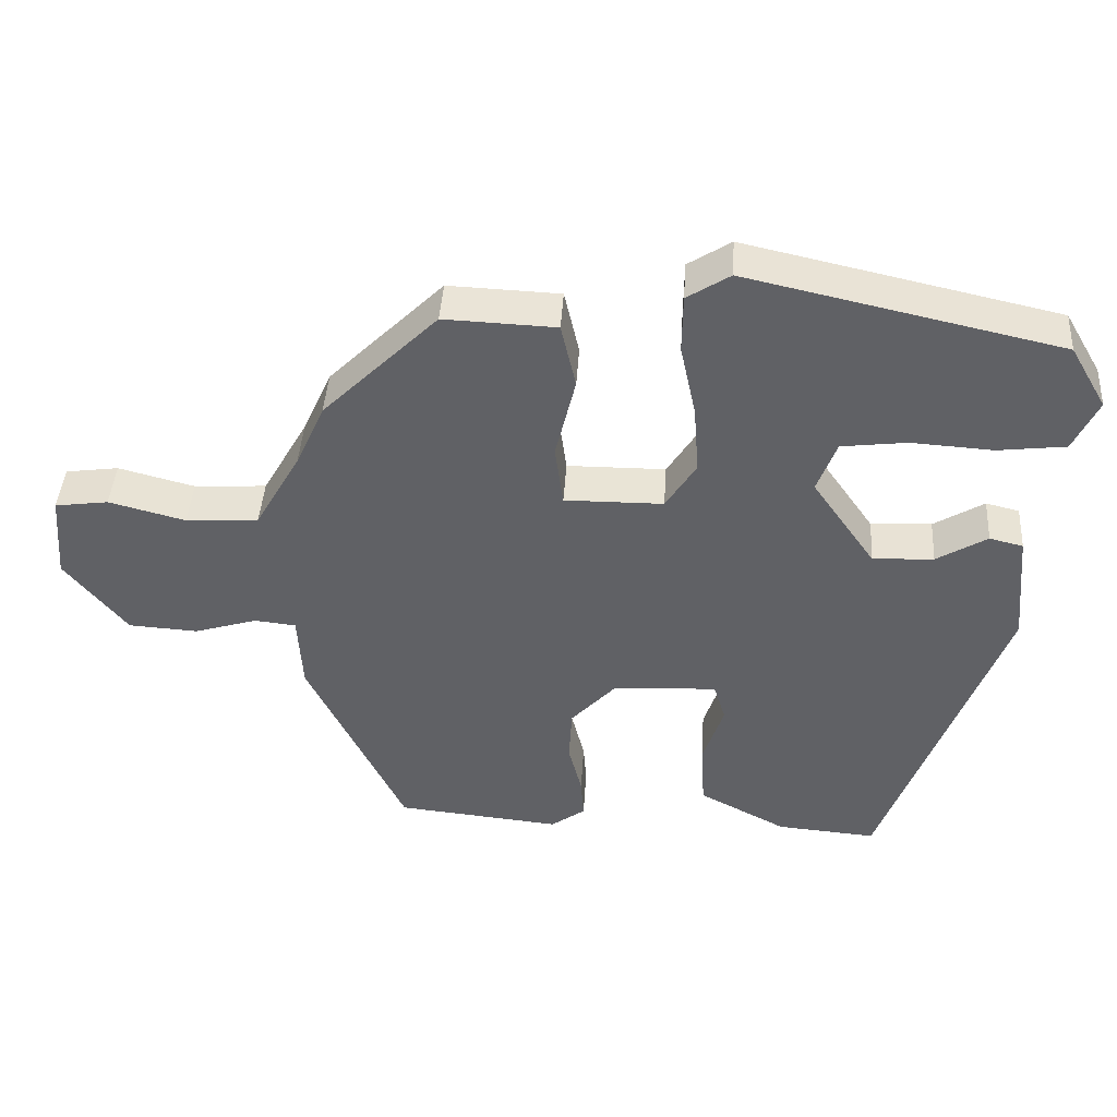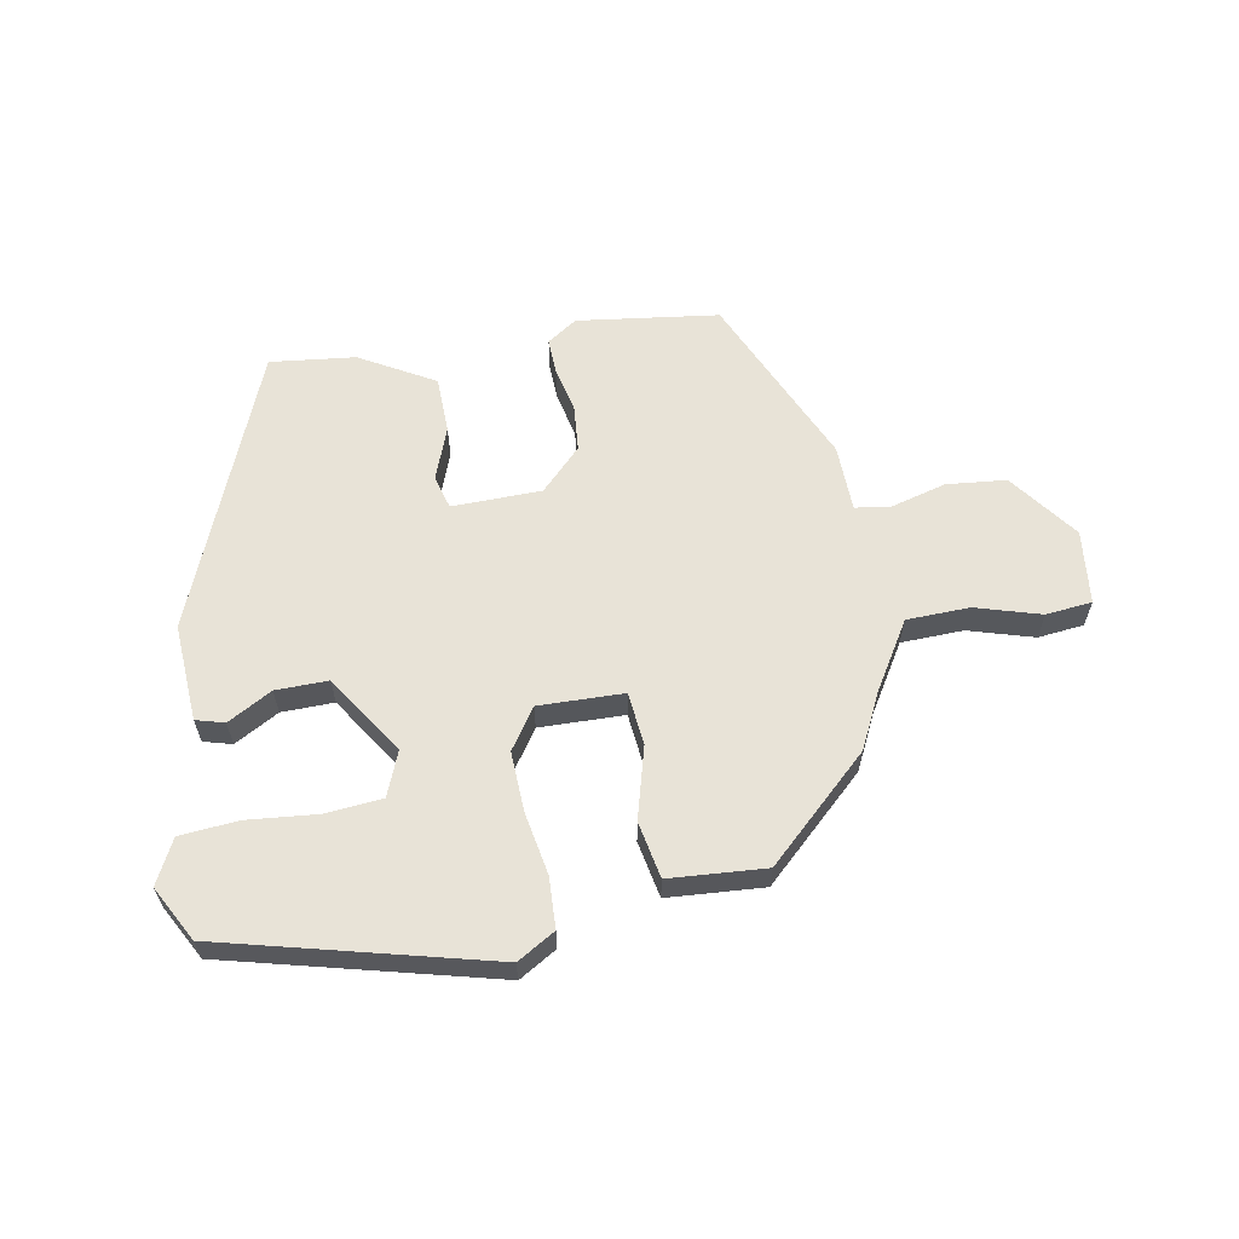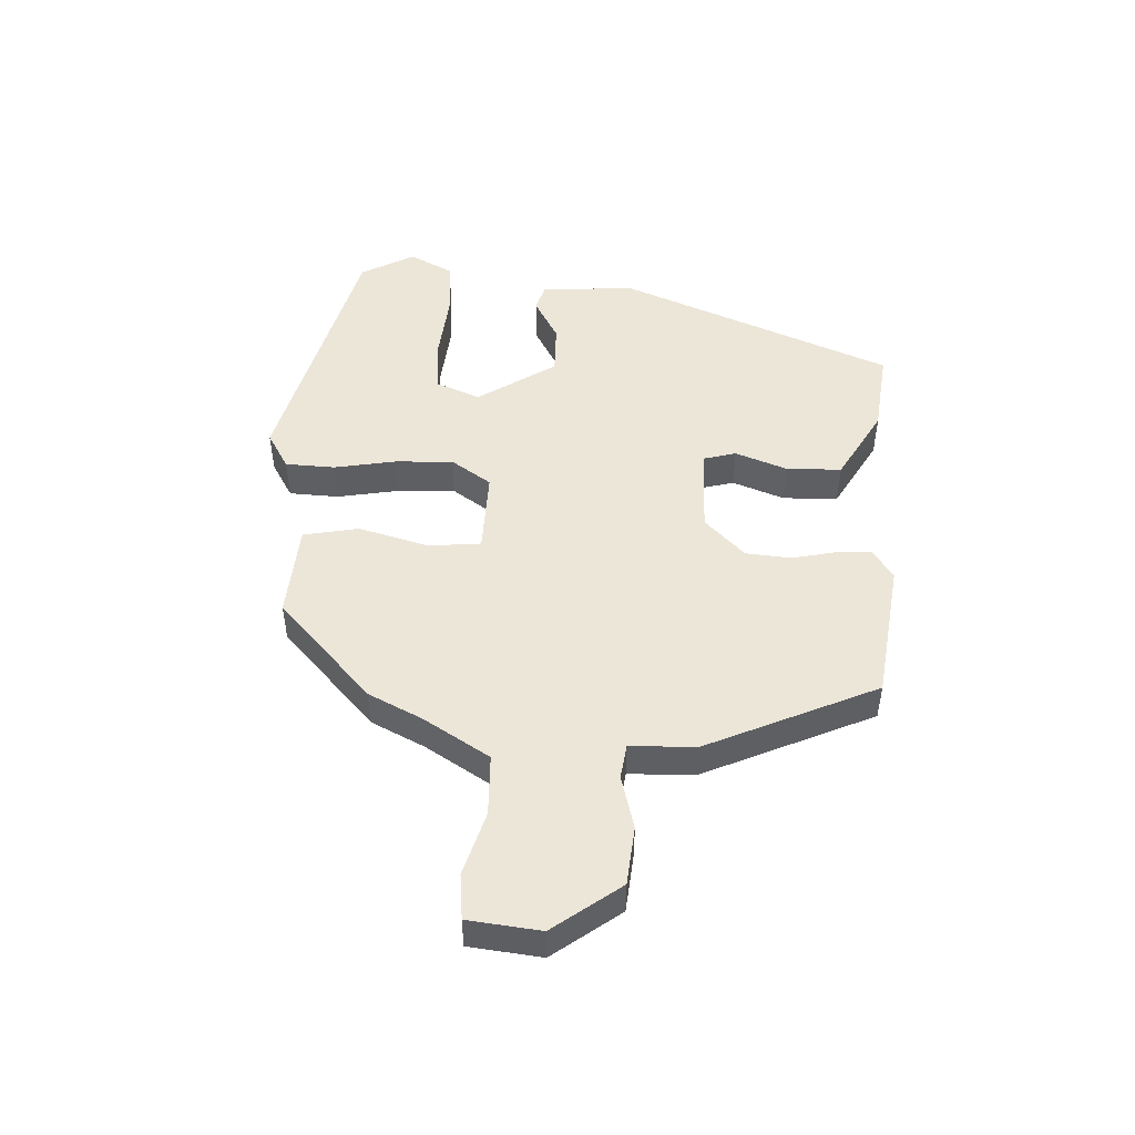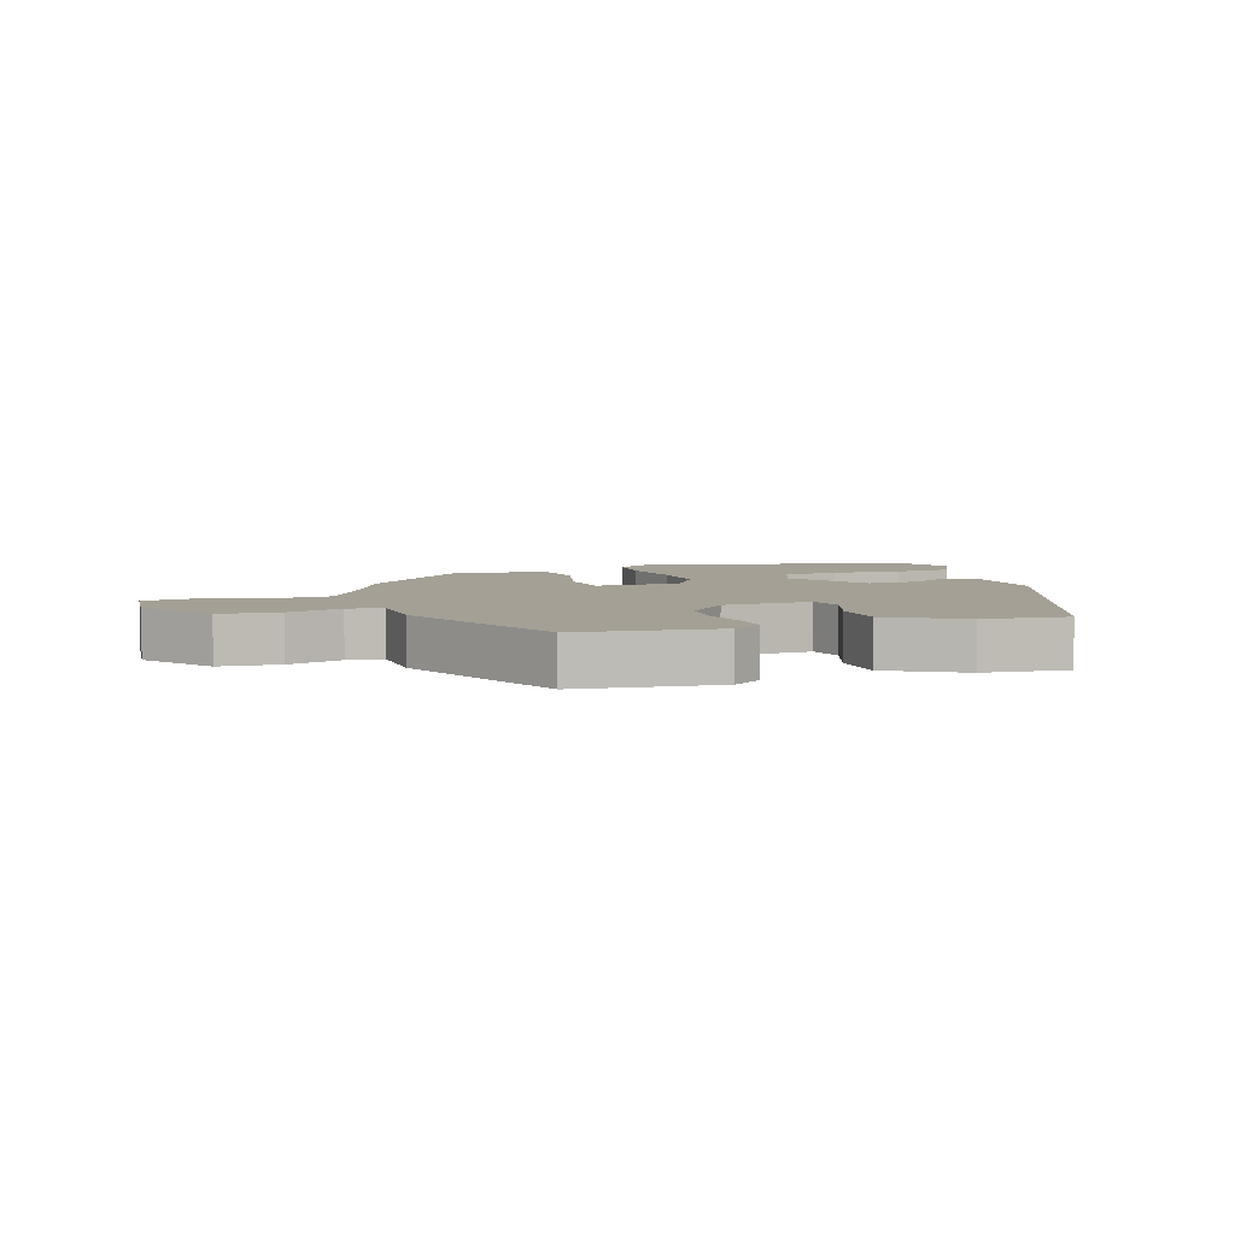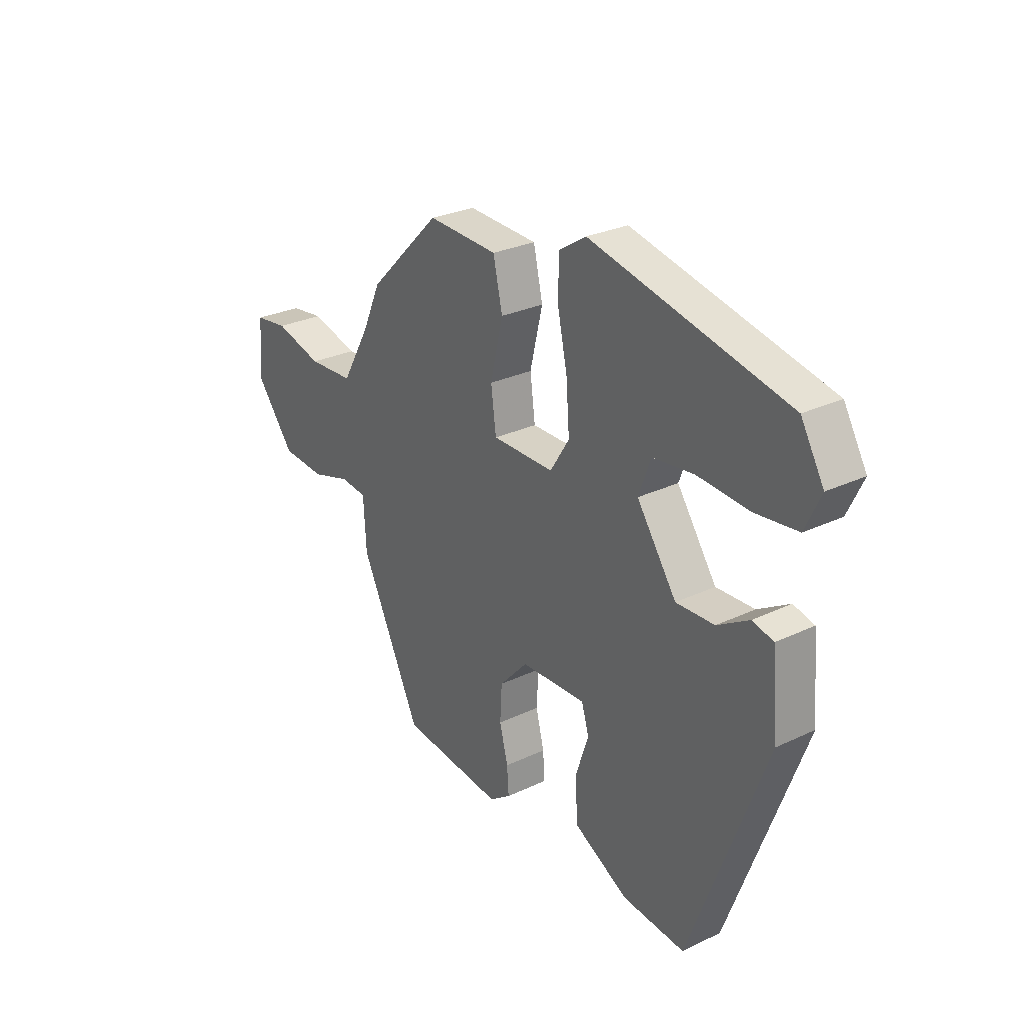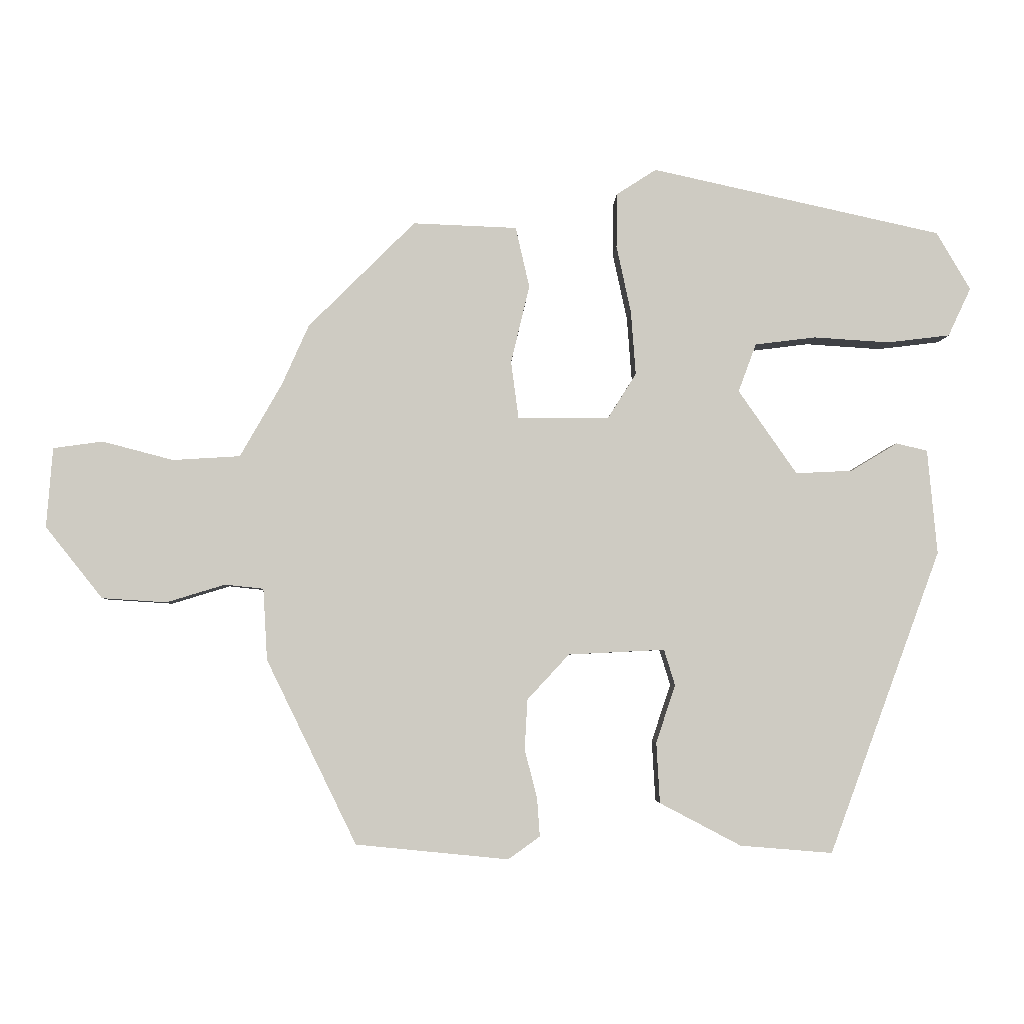
<metadata>
{"format":"obj","ext":"obj","renderer":"f3d","projection":"perspective","resolution":1024,"background":"white","views":[{"elev":42.7,"azim":-176.4,"up":"+Z"},{"elev":61.5,"azim":-8.4,"up":"+Y"},{"elev":49.0,"azim":94.6,"up":"+Y"},{"elev":5.7,"azim":162.7,"up":"+Y"},{"elev":28.0,"azim":-125.8,"up":"+Z"},{"elev":-4.0,"azim":178.2,"up":"+Z"}]}
</metadata>
<code>
v -0.488 0.07 0.455
v -0.067 0.07 0.548
v -0.009 0.07 0.511
v -0.008 0.07 0.432
v -0.029 0.07 0.334
v -0.036 0.07 0.241
v 0.005 0.07 0.176
v 0.138 0.07 0.175
v 0.149 0.07 0.258
v 0.122 0.07 0.371
v 0.142 0.07 0.459
v 0.293 0.07 0.465
v 0.448 0.07 0.311
v 0.487 0.07 0.224
v 0.548 0.07 0.117
v 0.646 0.07 0.111
v 0.749 0.07 0.138
v 0.821 0.07 0.128
v 0.83 0.07 0.012
v 0.747 0.07 -0.092
v 0.653 0.07 -0.098
v 0.568 0.07 -0.072
v 0.512 0.07 -0.078
v 0.506 0.07 -0.182
v 0.375 0.07 -0.45
v 0.153 0.07 -0.472
v 0.107 0.07 -0.439
v 0.111 0.07 -0.383
v 0.129 0.07 -0.313
v 0.125 0.07 -0.24
v 0.064 0.07 -0.174
v -0.076 0.07 -0.167
v -0.092 0.07 -0.219
v -0.064 0.07 -0.303
v -0.069 0.07 -0.391
v -0.187 0.07 -0.453
v -0.321 0.07 -0.464
v -0.483 0.07 -0.024
v -0.469 0.07 0.128
v -0.424 0.07 0.139
v -0.356 0.07 0.098
v -0.274 0.07 0.094
v -0.189 0.07 0.216
v -0.215 0.07 0.286
v -0.303 0.07 0.297
v -0.413 0.07 0.29
v -0.504 0.07 0.301
v -0.537 0.07 0.371
v -0.488 0 0.455
v -0.067 0 0.548
v -0.009 0 0.511
v -0.008 0 0.432
v -0.029 0 0.334
v -0.036 0 0.241
v 0.005 0 0.176
v 0.138 0 0.175
v 0.149 0 0.258
v 0.122 0 0.371
v 0.142 0 0.459
v 0.293 0 0.465
v 0.448 0 0.311
v 0.487 0 0.224
v 0.548 0 0.117
v 0.646 0 0.111
v 0.749 0 0.138
v 0.821 0 0.128
v 0.83 0 0.012
v 0.747 0 -0.092
v 0.653 0 -0.098
v 0.568 0 -0.072
v 0.512 0 -0.078
v 0.506 0 -0.182
v 0.375 0 -0.45
v 0.153 0 -0.472
v 0.107 0 -0.439
v 0.111 0 -0.383
v 0.129 0 -0.313
v 0.125 0 -0.24
v 0.064 0 -0.174
v -0.076 0 -0.167
v -0.092 0 -0.219
v -0.064 0 -0.303
v -0.069 0 -0.391
v -0.187 0 -0.453
v -0.321 0 -0.464
v -0.483 0 -0.024
v -0.469 0 0.128
v -0.424 0 0.139
v -0.356 0 0.098
v -0.274 0 0.094
v -0.189 0 0.216
v -0.215 0 0.286
v -0.303 0 0.297
v -0.413 0 0.29
v -0.504 0 0.301
v -0.537 0 0.371
f 3 4 5
f 2 3 5
f 1 2 5
f 48 1 5
f 47 48 5
f 46 47 5
f 45 46 5
f 44 45 5
f 43 44 5 6
f 42 43 6 7
f 39 40 41
f 38 39 41
f 37 38 41
f 36 37 41
f 35 36 41
f 34 35 41
f 33 34 41
f 32 33 41 42
f 42 7 8
f 32 42 8
f 31 32 8
f 27 28 29
f 26 27 29
f 25 26 29
f 24 25 29
f 23 24 29
f 23 29 30
f 20 21 22
f 19 20 22
f 18 19 22
f 17 18 22
f 16 17 22
f 15 16 22 23
f 30 31 8
f 23 30 8
f 15 23 8
f 14 15 8
f 12 13 14
f 11 12 14
f 10 11 14
f 9 10 14
f 8 9 14
f 53 52 51
f 53 51 50
f 53 50 49
f 53 49 96
f 53 96 95
f 53 95 94
f 53 94 93
f 53 93 92
f 54 53 92 91
f 55 54 91 90
f 89 88 87
f 89 87 86
f 89 86 85
f 89 85 84
f 89 84 83
f 89 83 82
f 89 82 81
f 90 89 81 80
f 56 55 90
f 56 90 80
f 56 80 79
f 77 76 75
f 77 75 74
f 77 74 73
f 77 73 72
f 77 72 71
f 78 77 71
f 70 69 68
f 70 68 67
f 70 67 66
f 70 66 65
f 70 65 64
f 71 70 64 63
f 56 79 78
f 56 78 71
f 56 71 63
f 56 63 62
f 62 61 60
f 62 60 59
f 62 59 58
f 62 58 57
f 62 57 56
f 1 49 50 2
f 2 50 51 3
f 3 51 52 4
f 4 52 53 5
f 5 53 54 6
f 6 54 55 7
f 7 55 56 8
f 8 56 57 9
f 9 57 58 10
f 10 58 59 11
f 11 59 60 12
f 12 60 61 13
f 13 61 62 14
f 14 62 63 15
f 15 63 64 16
f 16 64 65 17
f 17 65 66 18
f 18 66 67 19
f 19 67 68 20
f 20 68 69 21
f 21 69 70 22
f 22 70 71 23
f 23 71 72 24
f 24 72 73 25
f 25 73 74 26
f 26 74 75 27
f 27 75 76 28
f 28 76 77 29
f 29 77 78 30
f 30 78 79 31
f 31 79 80 32
f 32 80 81 33
f 33 81 82 34
f 34 82 83 35
f 35 83 84 36
f 36 84 85 37
f 37 85 86 38
f 38 86 87 39
f 39 87 88 40
f 40 88 89 41
f 41 89 90 42
f 42 90 91 43
f 43 91 92 44
f 44 92 93 45
f 45 93 94 46
f 46 94 95 47
f 47 95 96 48
f 48 96 49 1

</code>
